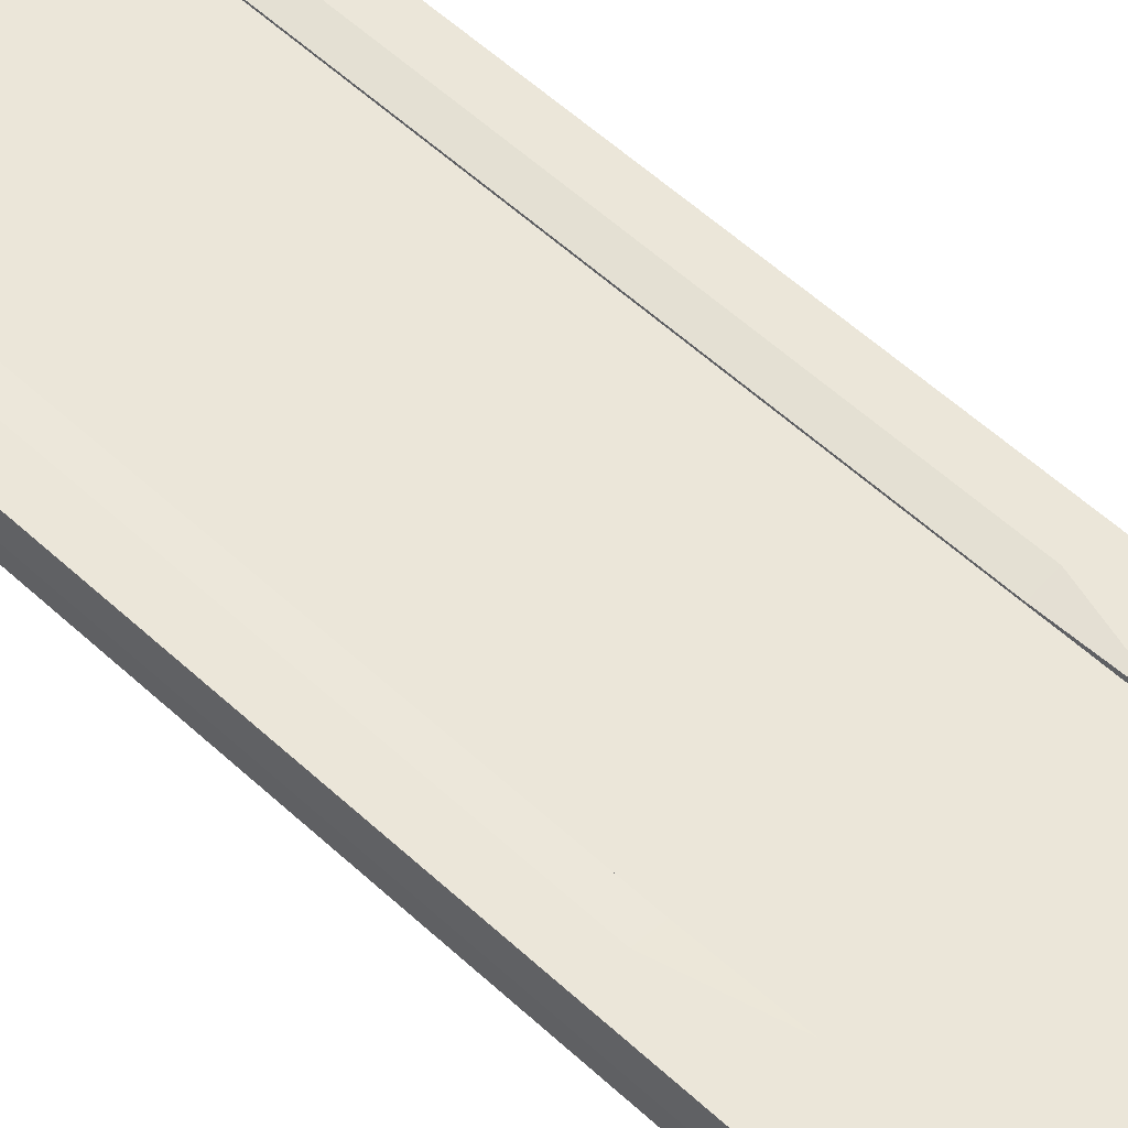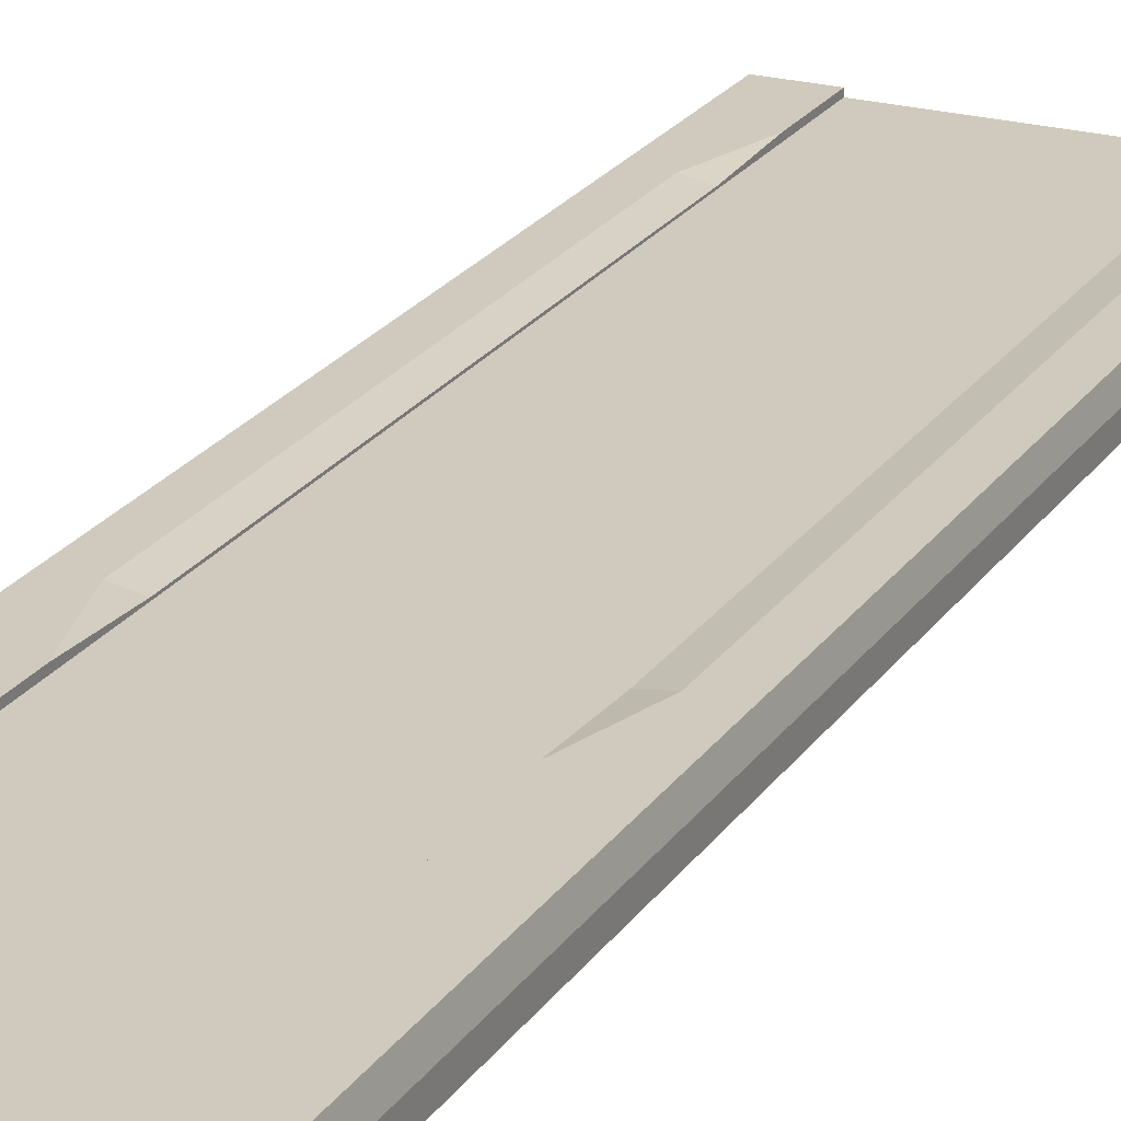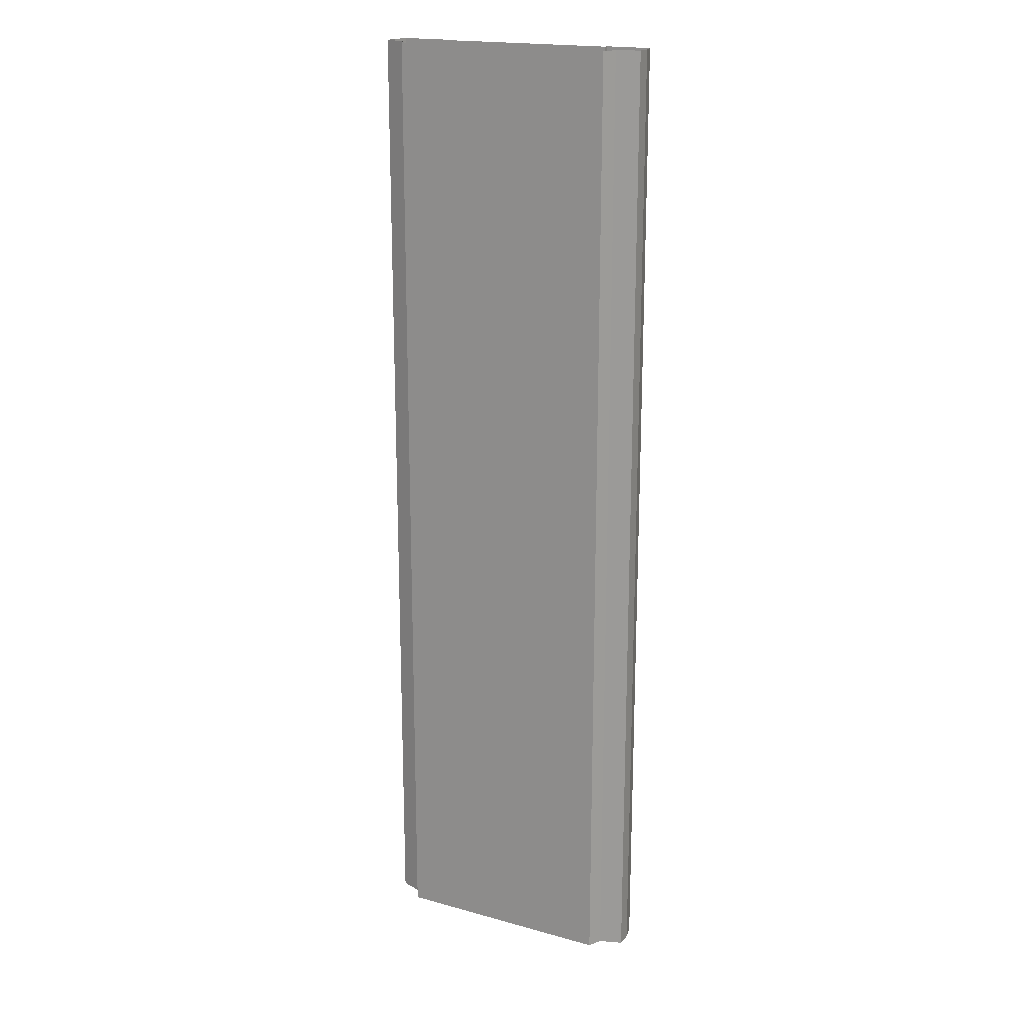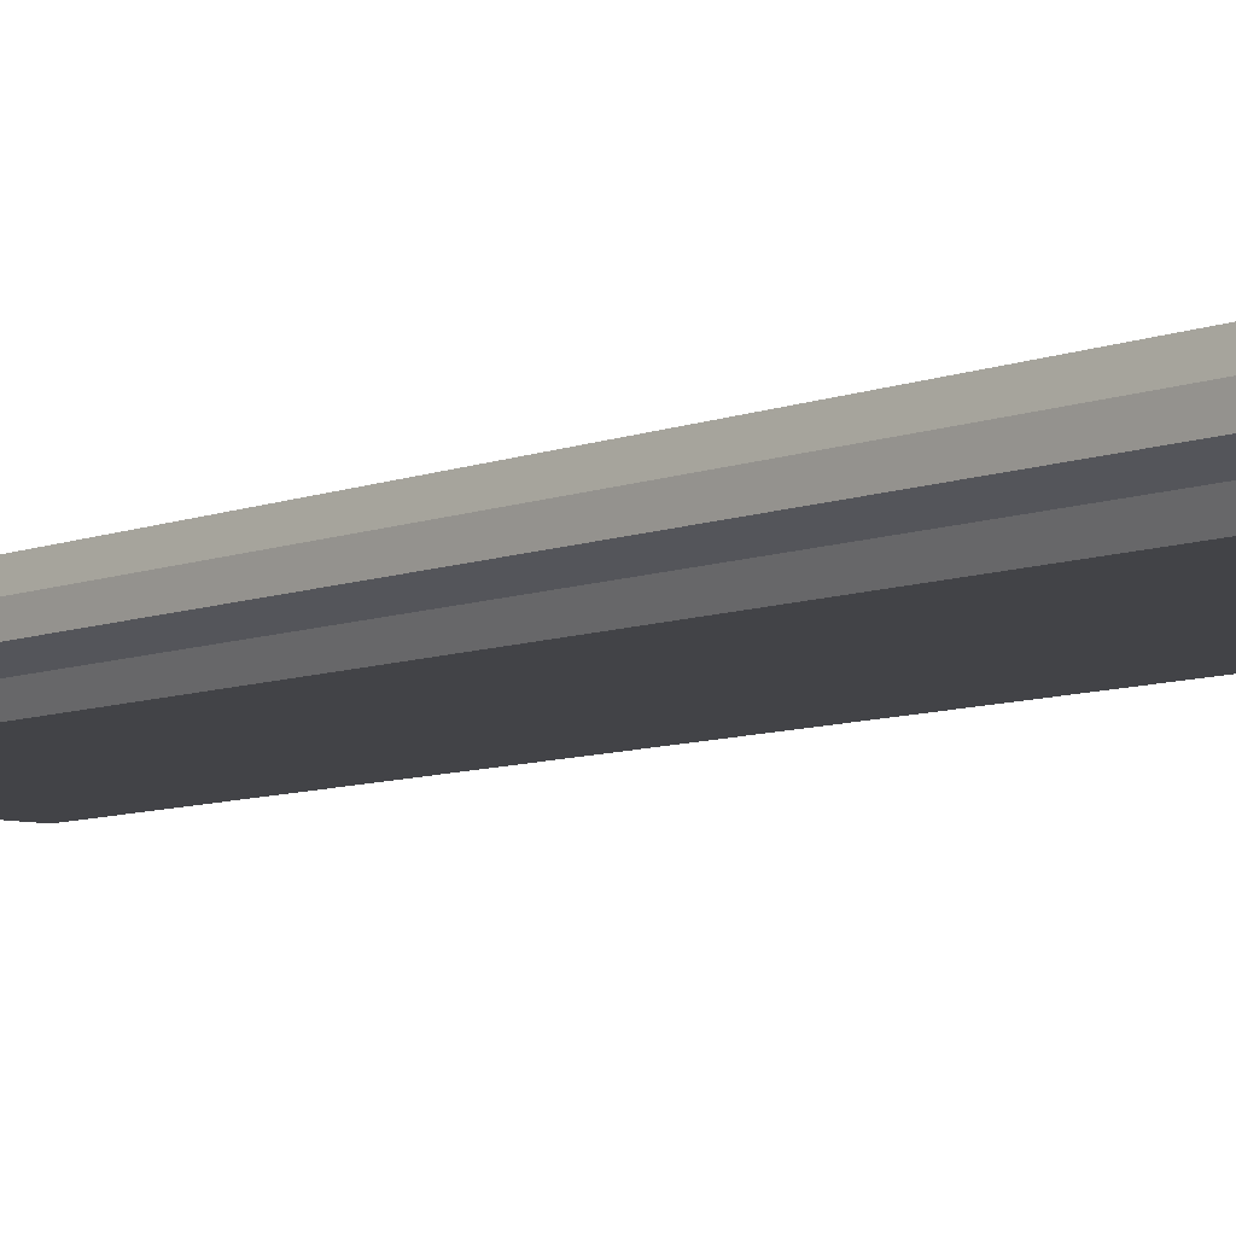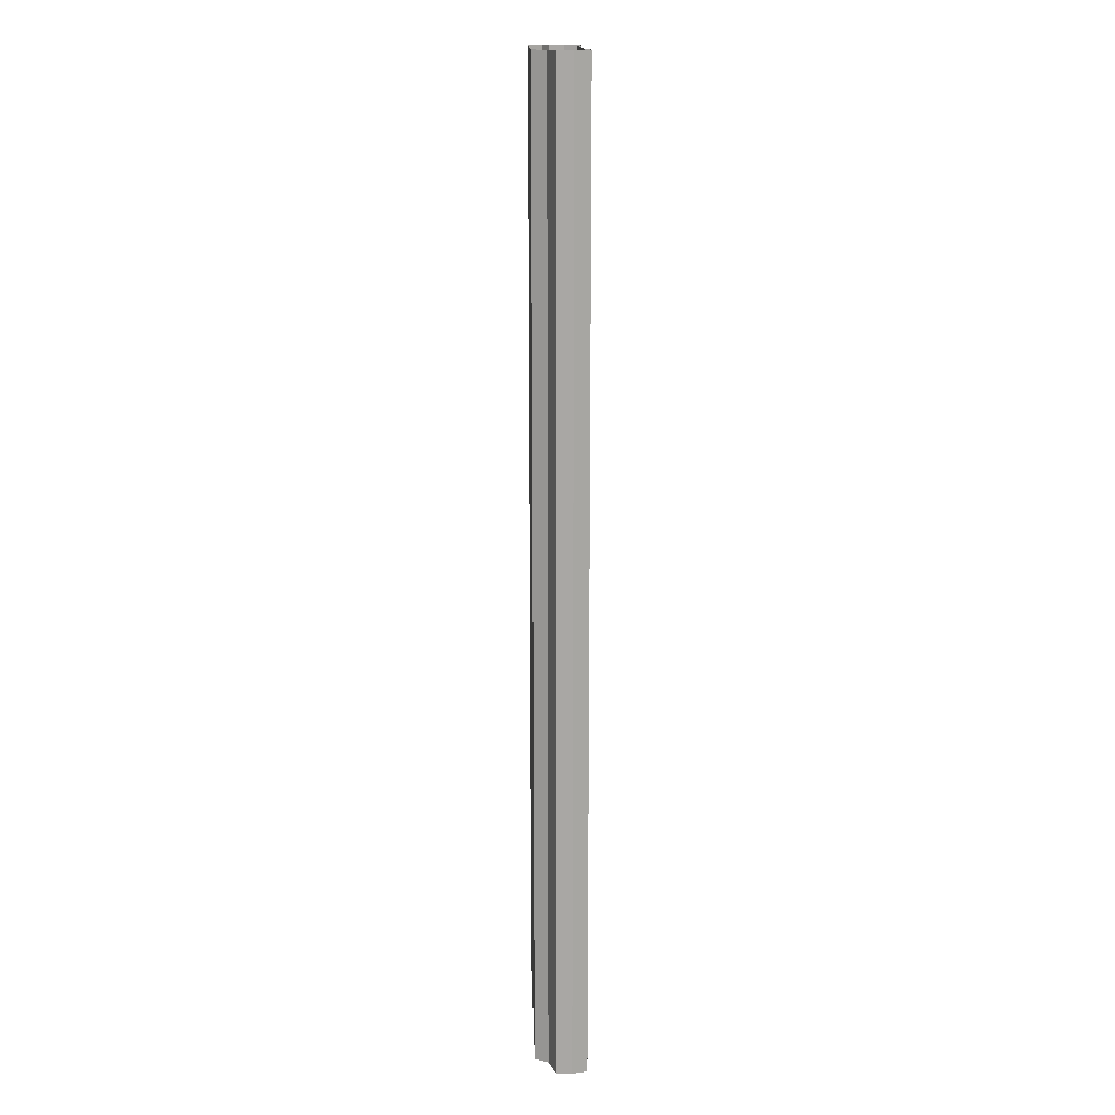
<metadata>
{"format":"obj","ext":"obj","renderer":"f3d","projection":"perspective","resolution":1024,"background":"white","views":[{"elev":55.2,"azim":-45.6,"up":"+Y"},{"elev":22.8,"azim":25.3,"up":"+Y"},{"elev":18.8,"azim":27.7,"up":"+Z"},{"elev":-7.4,"azim":139.9,"up":"+Y"},{"elev":15.4,"azim":88.5,"up":"+Z"}]}
</metadata>
<code>
v -6 -0.3 32
v 0 -0.3 32
v -6 -0.3 -32
v 0 -0.3 -32
v -6 -6e-06 32
v -6 -6e-06 -32
v -9 -6e-06 32
v -9 -6e-06 -32
v -9.242 -1 32
v -9.242 -1 -32
v -9.242 -2 32
v -9.242 -2 -32
v -7.767 -2.5 32
v -7.767 -2.5 -32
v -7.32 -3.394 32
v -7.32 -3.394 -32
v 0 -3.394 32
v 0 -3.394 -32
v 6 -0.3 32
v 6 -0.3 -32
v 6 -6e-06 32
v 6 -6e-06 -32
v 9 -6e-06 32
v 9 -6e-06 -32
v 9.242 -1 32
v 9.242 -1 -32
v 9.242 -2 32
v 9.242 -2 -32
v 7.767 -2.5 32
v 7.767 -2.5 -32
v 7.32 -3.394 32
v 7.32 -3.394 -32
v -6 -0.3 -27.43
v -6 -0.3 -22.86
v -6 -0.3 -18.29
v -6 -0.3 -13.71
v -6 -0.3 -9.143
v -6 -0.3 -4.571
v -6 -0.3 -1e-06
v -6 -0.3 4.571
v -6 -0.3 9.143
v -6 -0.3 13.71
v -6 -0.3 18.29
v -6 -0.3 22.86
v -6 -0.3 27.43
v 0 -0.3 27.43
v 0 -0.3 22.86
v 0 -0.3 18.29
v 0 -0.3 13.71
v 0 -0.3 9.143
v 0 -0.3 4.571
v 0 -0.3 1e-06
v 0 -0.3 -4.571
v 0 -0.3 -9.143
v 0 -0.3 -13.71
v 0 -0.3 -18.29
v 0 -0.3 -22.86
v 0 -0.3 -27.43
v -6 0 -27.43
v -6 -0.2 -22.86
v -6 -0.2 -18.29
v -6 -0.2 -13.71
v -6 -0.2 -9.143
v -6 -0.2 -4.571
v -6 -0.2 -1e-06
v -6 -0.2 4.571
v -6 -0.2 9.143
v -6 -6e-06 13.71
v -6 -6e-06 18.29
v -6 -6e-06 22.86
v -6 -6e-06 27.43
v -9 -6e-06 -27.43
v -9 -6e-06 -22.86
v -9 -6e-06 -18.29
v -9 -6e-06 -13.71
v -9 -6e-06 -9.143
v -9 -6e-06 -4.571
v -9 -6e-06 -1e-06
v -9 -6e-06 4.571
v -9 -6e-06 9.143
v -9 -6e-06 13.71
v -9 -6e-06 18.29
v -9 -6e-06 22.86
v -9 -6e-06 27.43
v -9.242 -1 -27.43
v -9.242 -1 -22.86
v -9.242 -1 -18.29
v -9.242 -1 -13.71
v -9.242 -1 -9.143
v -9.242 -1 -4.571
v -9.242 -1 -1e-06
v -9.242 -1 4.571
v -9.242 -1 9.143
v -9.242 -1 13.71
v -9.242 -1 18.29
v -9.242 -1 22.86
v -9.242 -1 27.43
v -9.242 -2 -27.43
v -9.242 -2 -22.86
v -9.242 -2 -18.29
v -9.242 -2 -13.71
v -9.242 -2 -9.143
v -9.242 -2 -4.571
v -9.242 -2 -1e-06
v -9.242 -2 4.571
v -9.242 -2 9.143
v -9.242 -2 13.71
v -9.242 -2 18.29
v -9.242 -2 22.86
v -9.242 -2 27.43
v -7.767 -2.5 -27.43
v -7.767 -2.5 -22.86
v -7.767 -2.5 -18.29
v -7.767 -2.5 -13.71
v -7.767 -2.5 -9.143
v -7.767 -2.5 -4.571
v -7.767 -2.5 -1e-06
v -7.767 -2.5 4.571
v -7.767 -2.5 9.143
v -7.767 -2.5 13.71
v -7.767 -2.5 18.29
v -7.767 -2.5 22.86
v -7.767 -2.5 27.43
v -7.32 -3.394 -27.43
v -7.32 -3.394 -22.86
v -7.32 -3.394 -18.29
v -7.32 -3.394 -13.71
v -7.32 -3.394 -9.143
v -7.32 -3.394 -4.571
v -7.32 -3.394 -1e-06
v -7.32 -3.394 4.571
v -7.32 -3.394 9.143
v -7.32 -3.394 13.71
v -7.32 -3.394 18.29
v -7.32 -3.394 22.86
v -7.32 -3.394 27.43
v 0 -3.394 -27.43
v 0 -3.394 -22.86
v 0 -3.394 -18.29
v 0 -3.394 -13.71
v 0 -3.394 -9.143
v 0 -3.394 -4.571
v 0 -3.394 -1e-06
v 0 -3.394 4.571
v 0 -3.394 9.143
v 0 -3.394 13.71
v 0 -3.394 18.29
v 0 -3.394 22.86
v 0 -3.394 27.43
v 6 -0.3 -27.43
v 6 -0.3 -22.86
v 6 -0.3 -18.29
v 6 -0.3 -13.71
v 6 -0.3 -9.143
v 6 -0.3 -4.571
v 6 -0.3 -1e-06
v 6 -0.3 4.571
v 6 -0.3 9.143
v 6 -0.3 13.71
v 6 -0.3 18.29
v 6 -0.3 22.86
v 6 -0.3 27.43
v 6 -6e-06 -27.43
v 6 -0.2 -22.86
v 6 -0.2 -18.29
v 6 -0.2 -13.71
v 6 -0.2 -9.143
v 6 -0.2 -4.571
v 6 -0.2 -1e-06
v 6 -0.2 4.571
v 6 -0.2 9.143
v 6 -6e-06 13.71
v 6 -6e-06 18.29
v 6 -6e-06 22.86
v 6 -6e-06 27.43
v 9 -6e-06 -27.43
v 9 -6e-06 -22.86
v 9 -6e-06 -18.29
v 9 -6e-06 -13.71
v 9 -6e-06 -9.143
v 9 -6e-06 -4.571
v 9 -6e-06 -1e-06
v 9 -6e-06 4.571
v 9 -6e-06 9.143
v 9 -6e-06 13.71
v 9 -6e-06 18.29
v 9 -6e-06 22.86
v 9 -6e-06 27.43
v 9.242 -1 -27.43
v 9.242 -1 -22.86
v 9.242 -1 -18.29
v 9.242 -1 -13.71
v 9.242 -1 -9.143
v 9.242 -1 -4.571
v 9.242 -1 -1e-06
v 9.242 -1 4.571
v 9.242 -1 9.143
v 9.242 -1 13.71
v 9.242 -1 18.29
v 9.242 -1 22.86
v 9.242 -1 27.43
v 9.242 -2 -27.43
v 9.242 -2 -22.86
v 9.242 -2 -18.29
v 9.242 -2 -13.71
v 9.242 -2 -9.143
v 9.242 -2 -4.571
v 9.242 -2 -1e-06
v 9.242 -2 4.571
v 9.242 -2 9.143
v 9.242 -2 13.71
v 9.242 -2 18.29
v 9.242 -2 22.86
v 9.242 -2 27.43
v 7.767 -2.5 -27.43
v 7.767 -2.5 -22.86
v 7.767 -2.5 -18.29
v 7.767 -2.5 -13.71
v 7.767 -2.5 -9.143
v 7.767 -2.5 -4.571
v 7.767 -2.5 -1e-06
v 7.767 -2.5 4.571
v 7.767 -2.5 9.143
v 7.767 -2.5 13.71
v 7.767 -2.5 18.29
v 7.767 -2.5 22.86
v 7.767 -2.5 27.43
v 7.32 -3.394 -27.43
v 7.32 -3.394 -22.86
v 7.32 -3.394 -18.29
v 7.32 -3.394 -13.71
v 7.32 -3.394 -9.143
v 7.32 -3.394 -4.571
v 7.32 -3.394 -1e-06
v 7.32 -3.394 4.571
v 7.32 -3.394 9.143
v 7.32 -3.394 13.71
v 7.32 -3.394 18.29
v 7.32 -3.394 22.86
v 7.32 -3.394 27.43
v 7.25 -6e-06 13.71
v 7.25 -6e-06 9.143
v 7.25 -6e-06 4.571
v 7.25 -6e-06 -1e-06
v 7.25 -6e-06 -4.571
v 7.25 -6e-06 -9.143
v 7.25 -6e-06 -13.71
v 7.25 -6e-06 -18.29
v 7.25 -6e-06 -22.86
v 7.25 -6e-06 -27.43
v -7.25 -6e-06 13.71
v -7.25 -6e-06 9.143
v -7.25 -6e-06 4.571
v -7.25 -6e-06 -1e-06
v -7.25 -6e-06 -4.571
v -7.25 -6e-06 -9.143
v -7.25 -6e-06 -13.71
v -7.25 -6e-06 -18.29
v -7.25 -6e-06 -22.86
v -7.25 -6e-06 -27.43
g br4_elevated_node-2_LCS
f 10 72 8
f 155 54 53
f 251 82 69
f 12 85 10
f 14 98 12
f 16 111 14
f 18 124 16
f 4 150 20
f 22 150 163
f 26 176 189
f 103 104 91
f 28 189 202
f 30 202 215
f 32 215 228
f 18 228 137
f 149 31 17
f 148 240 149
f 147 239 148
f 146 238 147
f 145 237 146
f 144 236 145
f 143 235 144
f 142 234 143
f 141 233 142
f 140 232 141
f 139 231 140
f 138 230 139
f 137 229 138
f 240 29 31
f 239 227 240
f 238 226 239
f 237 225 238
f 236 224 237
f 235 223 236
f 234 222 235
f 233 221 234
f 232 220 233
f 231 219 232
f 230 218 231
f 229 217 230
f 228 216 229
f 227 27 29
f 226 214 227
f 225 213 226
f 224 212 225
f 223 211 224
f 222 210 223
f 221 209 222
f 220 208 221
f 219 207 220
f 218 206 219
f 217 205 218
f 216 204 217
f 215 203 216
f 214 25 27
f 213 201 214
f 212 200 213
f 211 199 212
f 210 198 211
f 209 197 210
f 208 196 209
f 207 195 208
f 206 194 207
f 205 193 206
f 204 192 205
f 203 191 204
f 202 190 203
f 201 23 25
f 200 188 201
f 199 187 200
f 198 186 199
f 197 185 198
f 196 184 197
f 195 183 196
f 194 182 195
f 193 181 194
f 192 180 193
f 191 179 192
f 190 178 191
f 189 177 190
f 184 241 185
f 183 242 184
f 182 243 183
f 181 244 182
f 180 245 181
f 179 246 180
f 178 247 179
f 177 248 178
f 176 249 177
f 175 19 21
f 174 162 175
f 173 161 174
f 172 160 173
f 170 158 171
f 33 60 34
f 169 157 170
f 168 156 169
f 167 155 168
f 166 154 167
f 165 153 166
f 164 152 165
f 46 19 162
f 159 171 158
f 47 162 161
f 58 151 150
f 44 48 43
f 36 56 35
f 160 49 48
f 159 50 49
f 156 53 52
f 42 67 68
f 154 55 54
f 153 56 55
f 43 49 42
f 35 57 34
f 149 15 136
f 148 136 135
f 147 135 134
f 146 134 133
f 145 133 132
f 144 132 131
f 143 131 130
f 142 130 129
f 141 129 128
f 140 128 127
f 139 127 126
f 138 126 125
f 137 125 124
f 136 13 123
f 135 123 122
f 134 122 121
f 133 121 120
f 132 120 119
f 131 119 118
f 130 118 117
f 129 117 116
f 128 116 115
f 127 115 114
f 126 114 113
f 125 113 112
f 124 112 111
f 161 48 47
f 122 110 109
f 121 109 108
f 120 108 107
f 119 107 106
f 118 106 105
f 117 105 104
f 116 104 103
f 115 103 102
f 114 102 101
f 113 101 100
f 112 100 99
f 111 99 98
f 110 9 97
f 109 97 96
f 108 96 95
f 107 95 94
f 106 94 93
f 105 93 92
f 104 92 91
f 103 91 90
f 102 90 89
f 101 89 88
f 100 88 87
f 99 87 86
f 98 86 85
f 97 7 84
f 96 84 83
f 95 83 82
f 94 82 81
f 93 81 80
f 91 79 78
f 123 11 110
f 90 78 77
f 89 77 76
f 88 76 75
f 87 75 74
f 86 74 73
f 85 73 72
f 84 5 71
f 10 85 72
f 79 252 253
f 78 253 254
f 77 254 255
f 76 255 256
f 75 256 257
f 74 257 258
f 73 258 259
f 72 259 260
f 71 1 45
f 70 45 44
f 69 44 43
f 68 43 42
f 66 41 40
f 164 150 151
f 65 40 39
f 64 39 38
f 63 38 37
f 62 37 36
f 61 36 35
f 60 35 34
f 46 1 2
f 68 252 251
f 47 45 46
f 58 34 57
f 152 57 56
f 42 50 41
f 41 51 40
f 40 52 39
f 39 53 38
f 38 54 37
f 158 51 50
f 157 52 51
f 37 55 36
f 6 33 3
f 249 165 248
f 172 242 171
f 248 166 247
f 247 167 246
f 246 168 245
f 245 169 244
f 244 170 243
f 243 171 242
f 188 21 23
f 59 259 60
f 8 260 6
f 238 225 226
f 241 186 185
f 258 62 61
f 257 63 62
f 256 64 63
f 255 65 64
f 254 66 65
f 253 67 66
f 4 33 58
f 249 163 164
f 22 163 250
f 250 24 22
f 251 81 82
f 104 105 92
f 105 106 93
f 106 107 94
f 107 108 95
f 108 109 96
f 109 110 97
f 110 11 9
f 111 112 99
f 112 113 100
f 113 114 101
f 114 115 102
f 115 116 103
f 116 117 104
f 117 118 105
f 118 119 106
f 119 120 107
f 120 121 108
f 121 122 109
f 122 123 110
f 161 160 48
f 124 125 112
f 125 126 113
f 126 127 114
f 127 128 115
f 128 129 116
f 129 130 117
f 130 131 118
f 131 132 119
f 132 133 120
f 133 134 121
f 134 135 122
f 135 136 123
f 136 15 13
f 137 138 125
f 138 139 126
f 139 140 127
f 140 141 128
f 141 142 129
f 142 143 130
f 143 144 131
f 144 145 132
f 145 146 133
f 146 147 134
f 147 148 135
f 148 149 136
f 149 17 15
f 35 56 57
f 43 48 49
f 153 152 56
f 154 153 55
f 42 41 67
f 156 155 53
f 159 158 50
f 160 159 49
f 36 55 56
f 44 47 48
f 58 57 151
f 47 46 162
f 159 172 171
f 46 2 19
f 164 151 152
f 165 152 153
f 166 153 154
f 167 154 155
f 168 155 156
f 169 156 157
f 33 59 60
f 170 157 158
f 172 159 160
f 173 160 161
f 174 161 162
f 175 162 19
f 176 250 249
f 177 249 248
f 178 248 247
f 179 247 246
f 180 246 245
f 181 245 244
f 182 244 243
f 183 243 242
f 184 242 241
f 189 176 177
f 190 177 178
f 191 178 179
f 192 179 180
f 193 180 181
f 194 181 182
f 195 182 183
f 196 183 184
f 197 184 185
f 28 26 189
f 198 185 186
f 199 186 187
f 200 187 188
f 201 188 23
f 202 189 190
f 203 190 191
f 204 191 192
f 30 28 202
f 205 192 193
f 206 193 194
f 234 221 222
f 146 237 238
f 145 236 237
f 144 235 236
f 149 240 31
f 18 32 228
f 239 226 227
f 240 227 29
f 137 228 229
f 236 223 224
f 207 194 195
f 208 195 196
f 209 196 197
f 210 197 198
f 211 198 199
f 212 199 200
f 213 200 201
f 214 201 25
f 215 202 203
f 216 203 204
f 217 204 205
f 218 205 206
f 219 206 207
f 220 207 208
f 221 208 209
f 222 209 210
f 223 210 211
f 224 211 212
f 225 212 213
f 226 213 214
f 227 214 27
f 228 215 216
f 229 216 217
f 230 217 218
f 231 218 219
f 232 219 220
f 233 220 221
f 92 93 80
f 259 258 61
f 174 187 186
f 175 188 187
f 80 81 251
f 84 71 70
f 83 70 69
f 250 176 24
f 249 250 163
f 4 3 33
f 253 252 67
f 254 253 66
f 255 254 65
f 256 255 64
f 257 256 63
f 258 257 62
f 241 173 186
f 8 72 260
f 59 260 259
f 188 175 21
f 243 170 171
f 244 169 170
f 245 168 169
f 246 167 168
f 247 166 167
f 248 165 166
f 172 241 242
f 249 164 165
f 6 59 33
f 37 54 55
f 157 156 52
f 158 157 51
f 38 53 54
f 39 52 53
f 40 51 52
f 41 50 51
f 42 49 50
f 152 151 57
f 83 69 82
f 84 70 83
f 69 68 251
f 58 33 34
f 80 251 252
f 47 44 45
f 68 67 252
f 155 154 54
f 46 45 1
f 60 61 35
f 61 62 36
f 62 63 37
f 63 64 38
f 64 65 39
f 65 66 40
f 164 163 150
f 66 67 41
f 68 69 43
f 69 70 44
f 70 71 45
f 71 5 1
f 32 30 215
f 72 73 259
f 73 74 258
f 74 75 257
f 75 76 256
f 76 77 255
f 77 78 254
f 78 79 253
f 26 24 176
f 79 80 252
f 84 7 5
f 235 222 223
f 138 229 230
f 139 230 231
f 140 231 232
f 141 232 233
f 142 233 234
f 143 234 235
f 148 239 240
f 147 238 239
f 237 224 225
f 85 86 73
f 4 58 150
f 86 87 74
f 87 88 75
f 88 89 76
f 89 90 77
f 90 91 78
f 123 13 11
f 91 92 79
f 18 137 124
f 175 187 174
f 174 186 173
f 259 61 60
f 93 94 81
f 172 173 241
f 95 96 83
f 14 111 98
f 94 95 82
f 16 124 111
f 96 97 84
f 97 9 7
f 98 99 86
f 99 100 87
f 100 101 88
f 101 102 89
f 102 103 90
f 22 20 150
f 260 59 6
f 12 98 85
f 92 80 79

</code>
